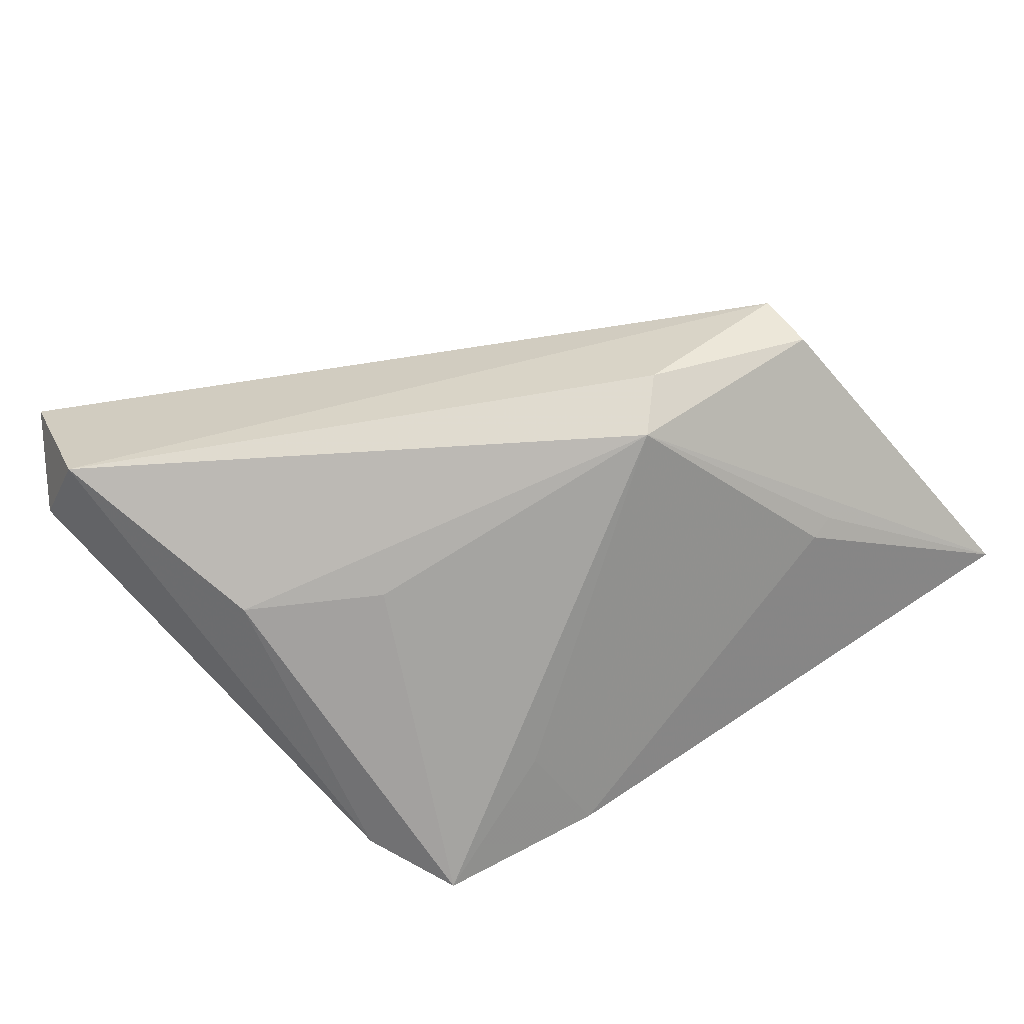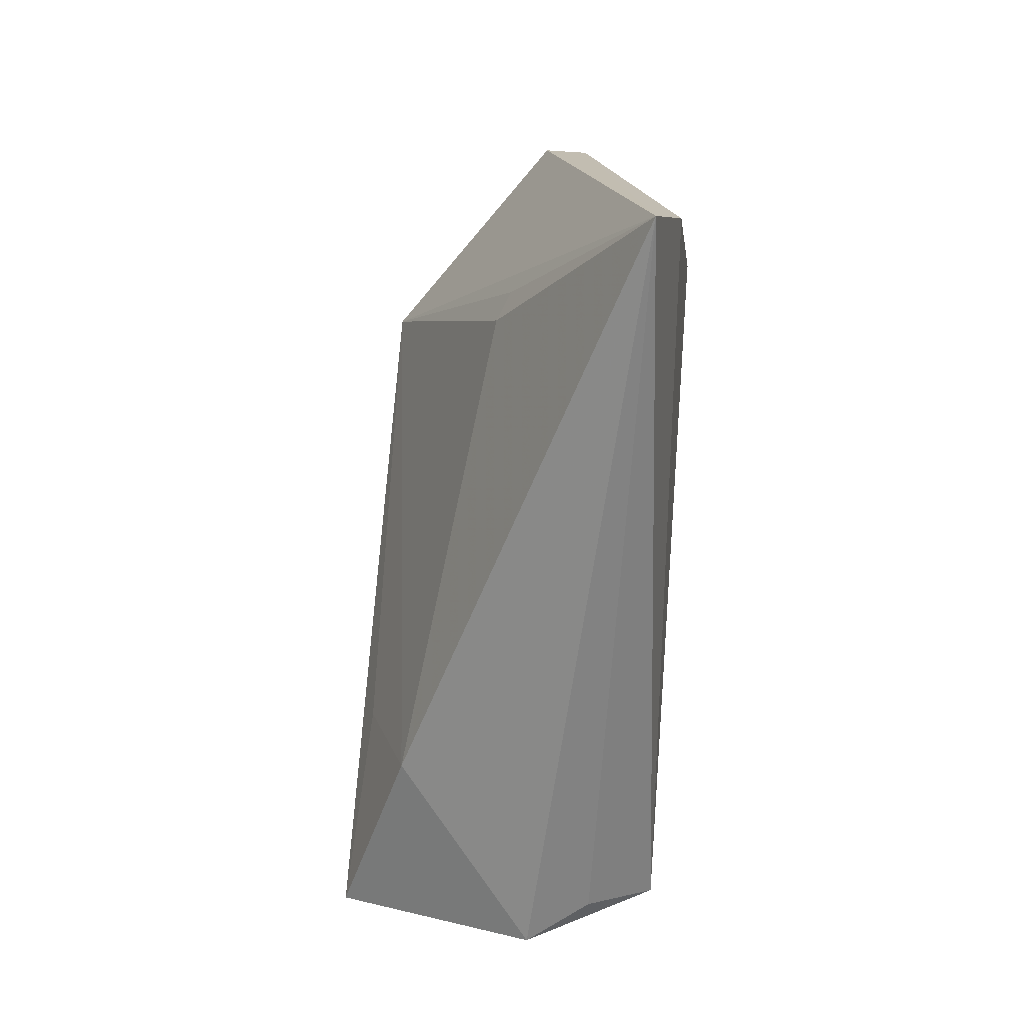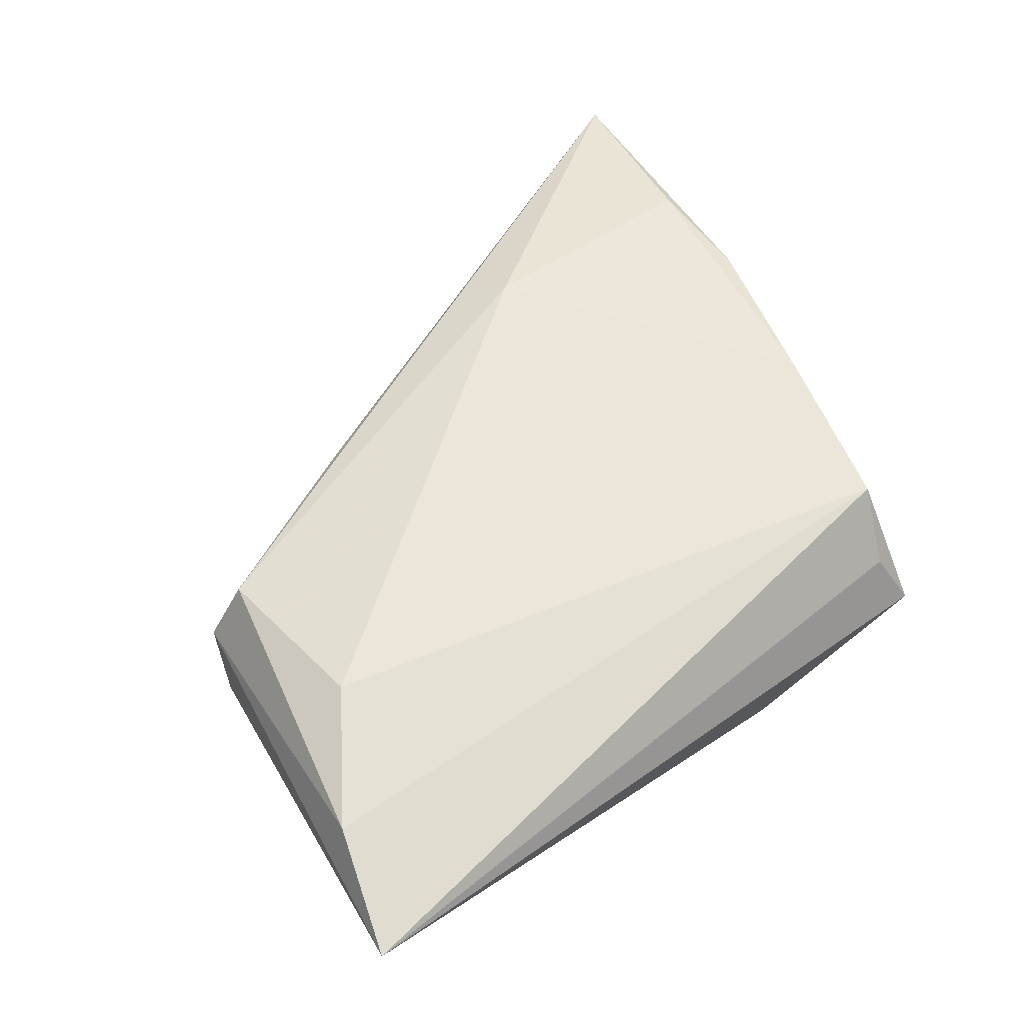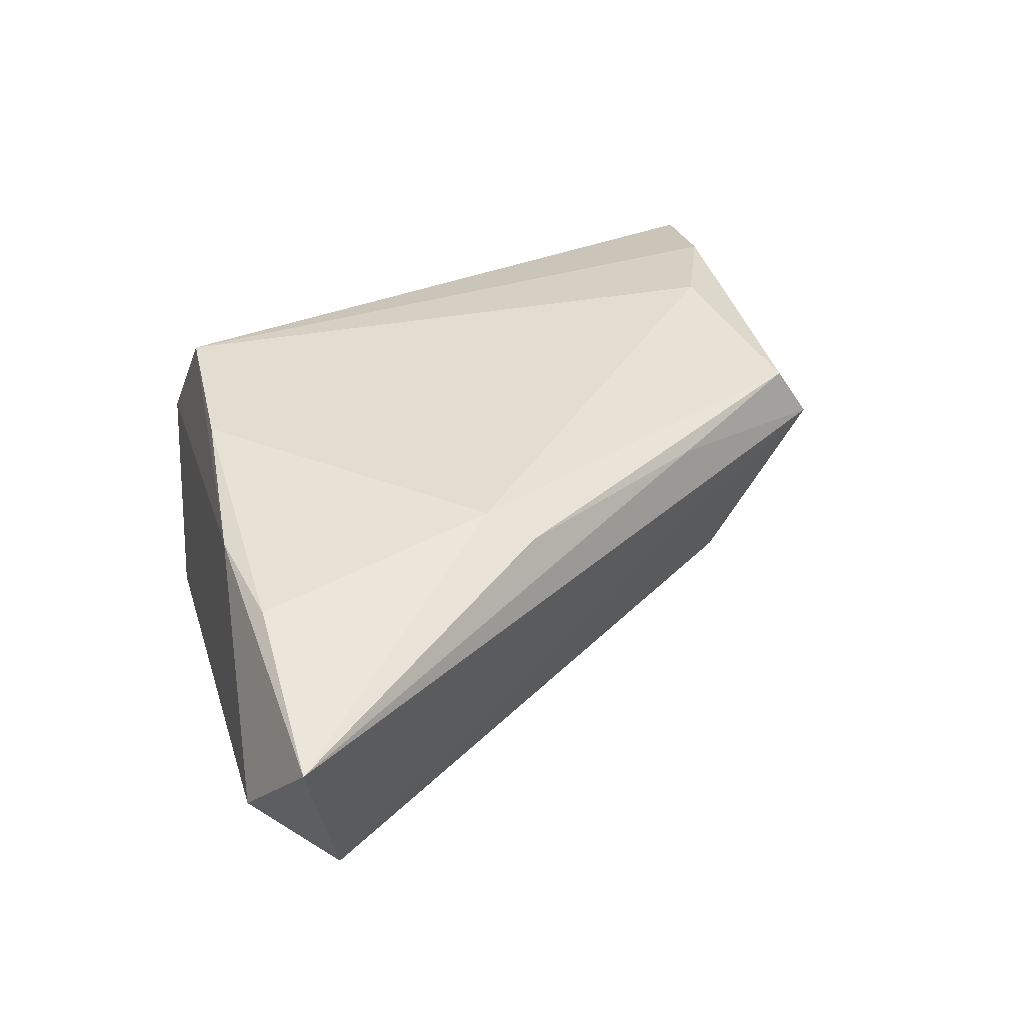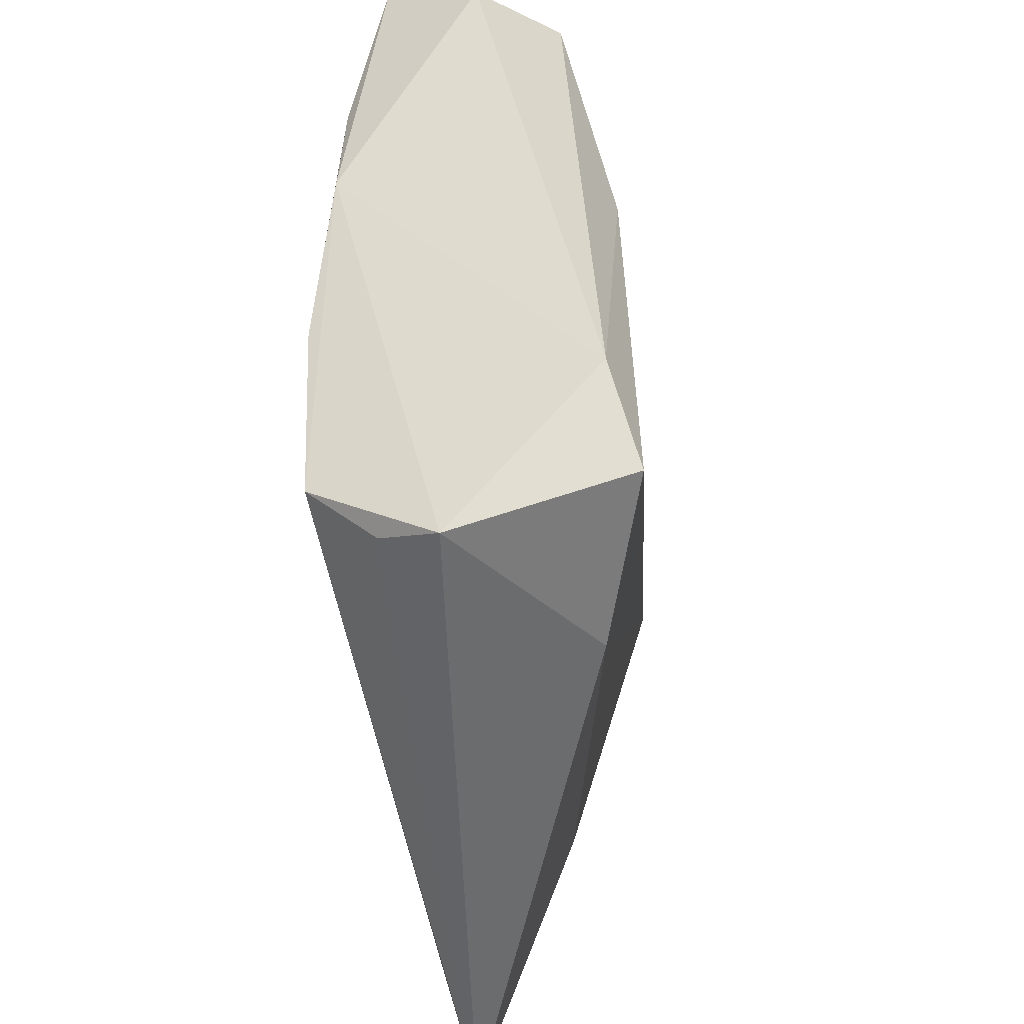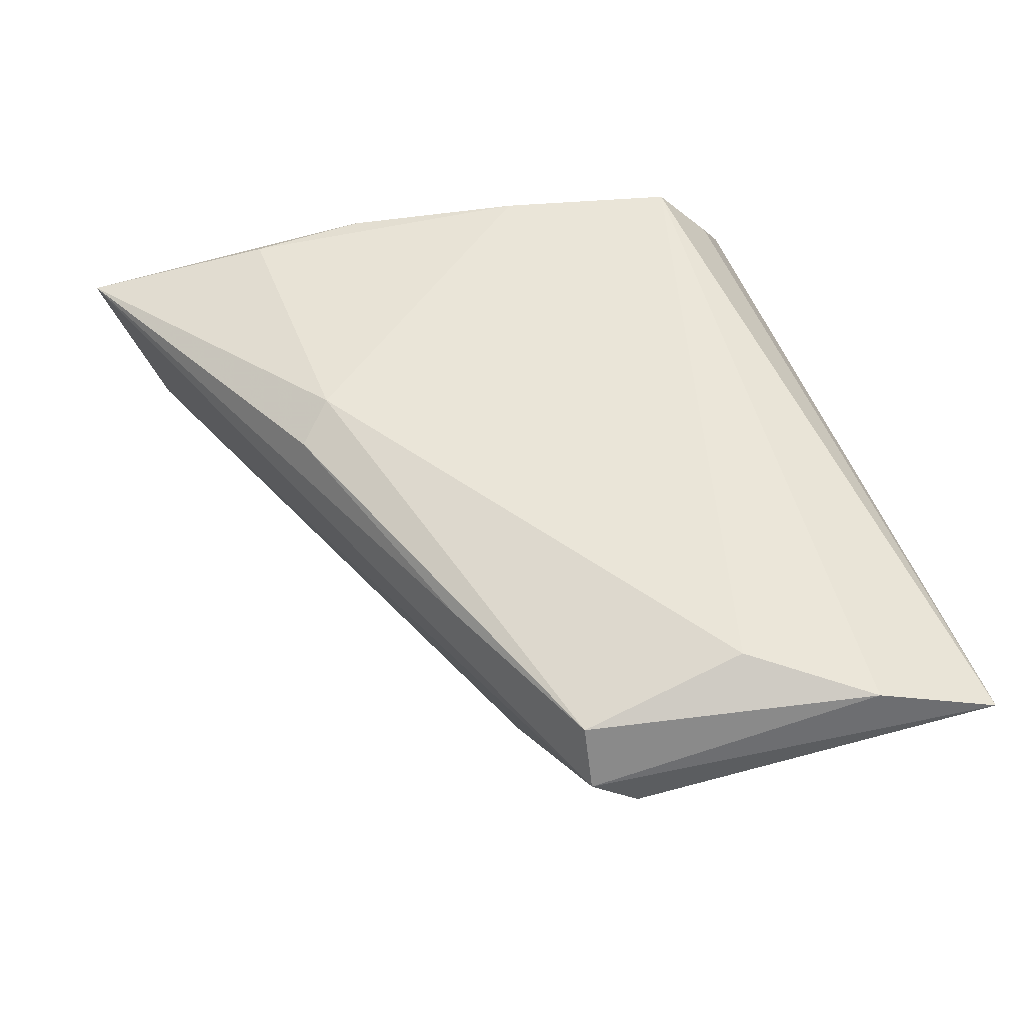
<metadata>
{"format":"obj","ext":"obj","renderer":"f3d","projection":"perspective","resolution":1024,"background":"white","views":[{"elev":-71.2,"azim":-149.1,"up":"+Z"},{"elev":-63.9,"azim":-92.7,"up":"+Y"},{"elev":57.5,"azim":-38.1,"up":"+Z"},{"elev":35.1,"azim":151.0,"up":"+Z"},{"elev":-52.7,"azim":97.4,"up":"+Y"},{"elev":59.2,"azim":-110.6,"up":"+Z"}]}
</metadata>
<code>
v 0.0227 -0.034 0.001141
v -0.02635 0.009529 -0.01454
v 0.02234 -0.02509 0.01413
v 0.02776 -0.006515 0.01413
v 0.02276 -0.02787 -0.0175
v 0.005868 -0.01923 -0.0155
v -0.05408 -0.034 0.00841
v -0.04567 0.01116 0.004181
v -0.03019 0.01407 -0.009655
v -0.04728 0.006085 -1.33e-05
v 0.03439 0.04025 -0.01241
v -0.03664 -0.0154 -0.00464
v 0.02503 0.01597 -0.01697
v 0.03979 0.04546 0.006255
v -0.04162 0.01065 0.01057
v 0.03489 0.02469 0.0108
v 0.02034 -0.03076 0.007313
v 0.007633 0.02426 0.01413
v 0.004686 -0.03067 -0.01209
v -0.04057 -0.008451 0.01403
v -0.03929 -0.01452 -0.003338
v 0.04248 0.03573 -0.004025
v 0.004046 0.02848 0.01197
v -0.0497 -0.02121 0.01182
v -0.02228 0.01918 0.009801
v 0.00984 0.00907 -0.01684
v 0.03401 0.01201 0.01144
v 0.02907 -0.01842 -0.015
f 1 5 28
f 22 28 11
f 27 28 22
f 1 28 27
f 27 3 1
f 4 3 27
f 10 2 7
f 7 8 10
f 24 8 7
f 7 3 24
f 7 2 21
f 21 12 7
f 2 12 21
f 19 12 2
f 7 12 19
f 19 1 7
f 19 5 1
f 2 11 13
f 13 28 5
f 13 11 28
f 9 11 2
f 8 11 9
f 2 10 9
f 9 10 8
f 7 1 17
f 17 3 7
f 1 3 17
f 6 2 5
f 5 19 6
f 6 19 2
f 5 2 26
f 26 13 5
f 2 13 26
f 18 3 4
f 8 24 15
f 4 27 16
f 16 18 4
f 20 15 24
f 18 15 20
f 20 24 3
f 3 18 20
f 8 15 25
f 18 16 14
f 22 11 14
f 14 27 22
f 14 16 27
f 14 11 8
f 8 25 14
f 23 15 18
f 23 25 15
f 18 14 23
f 23 14 25

</code>
